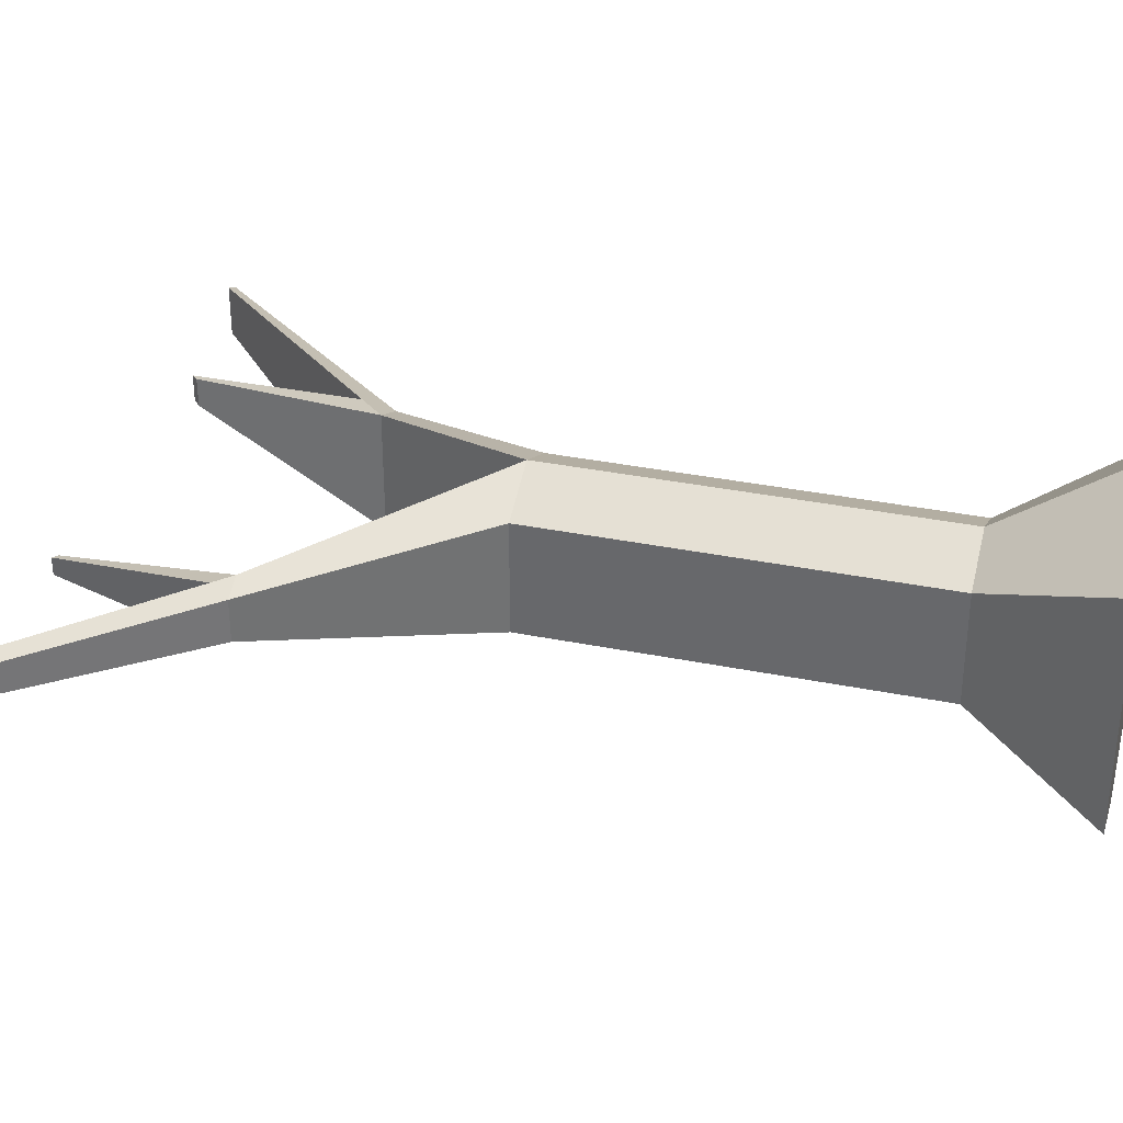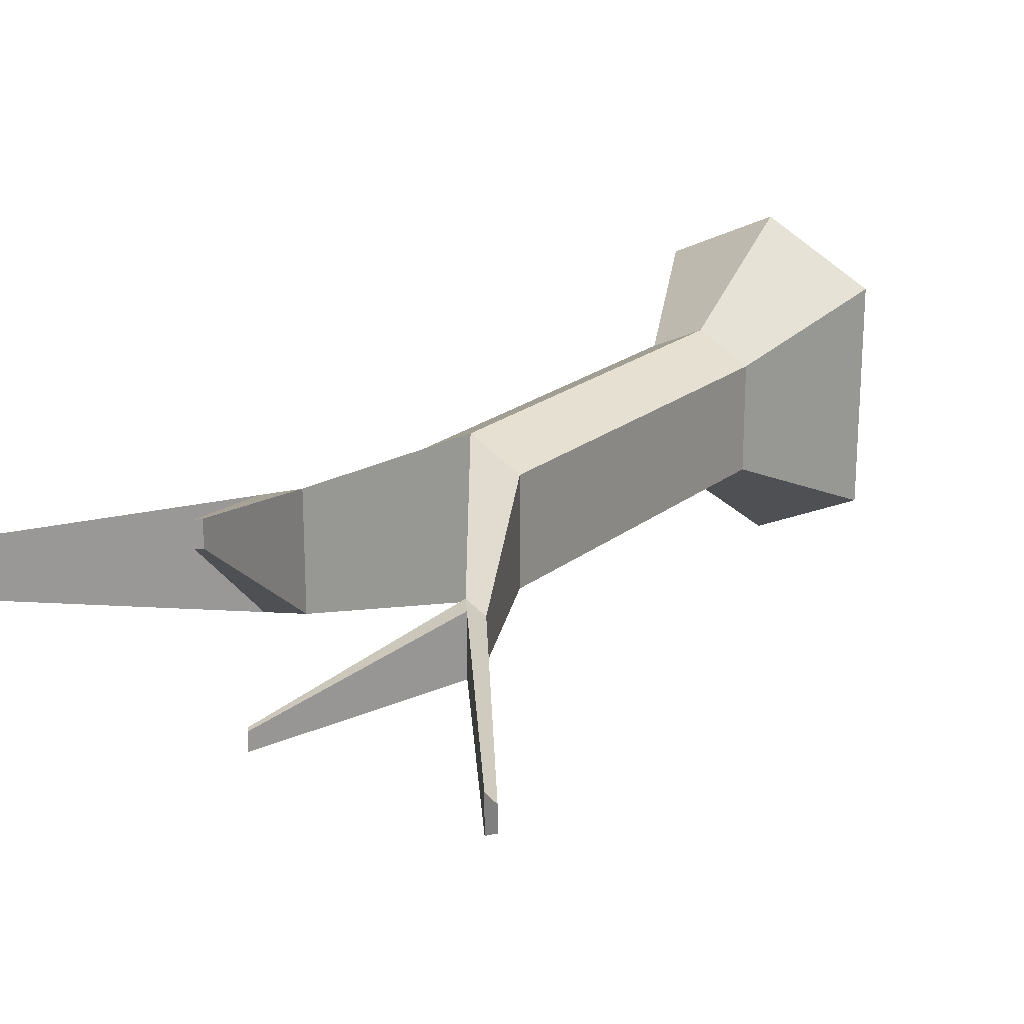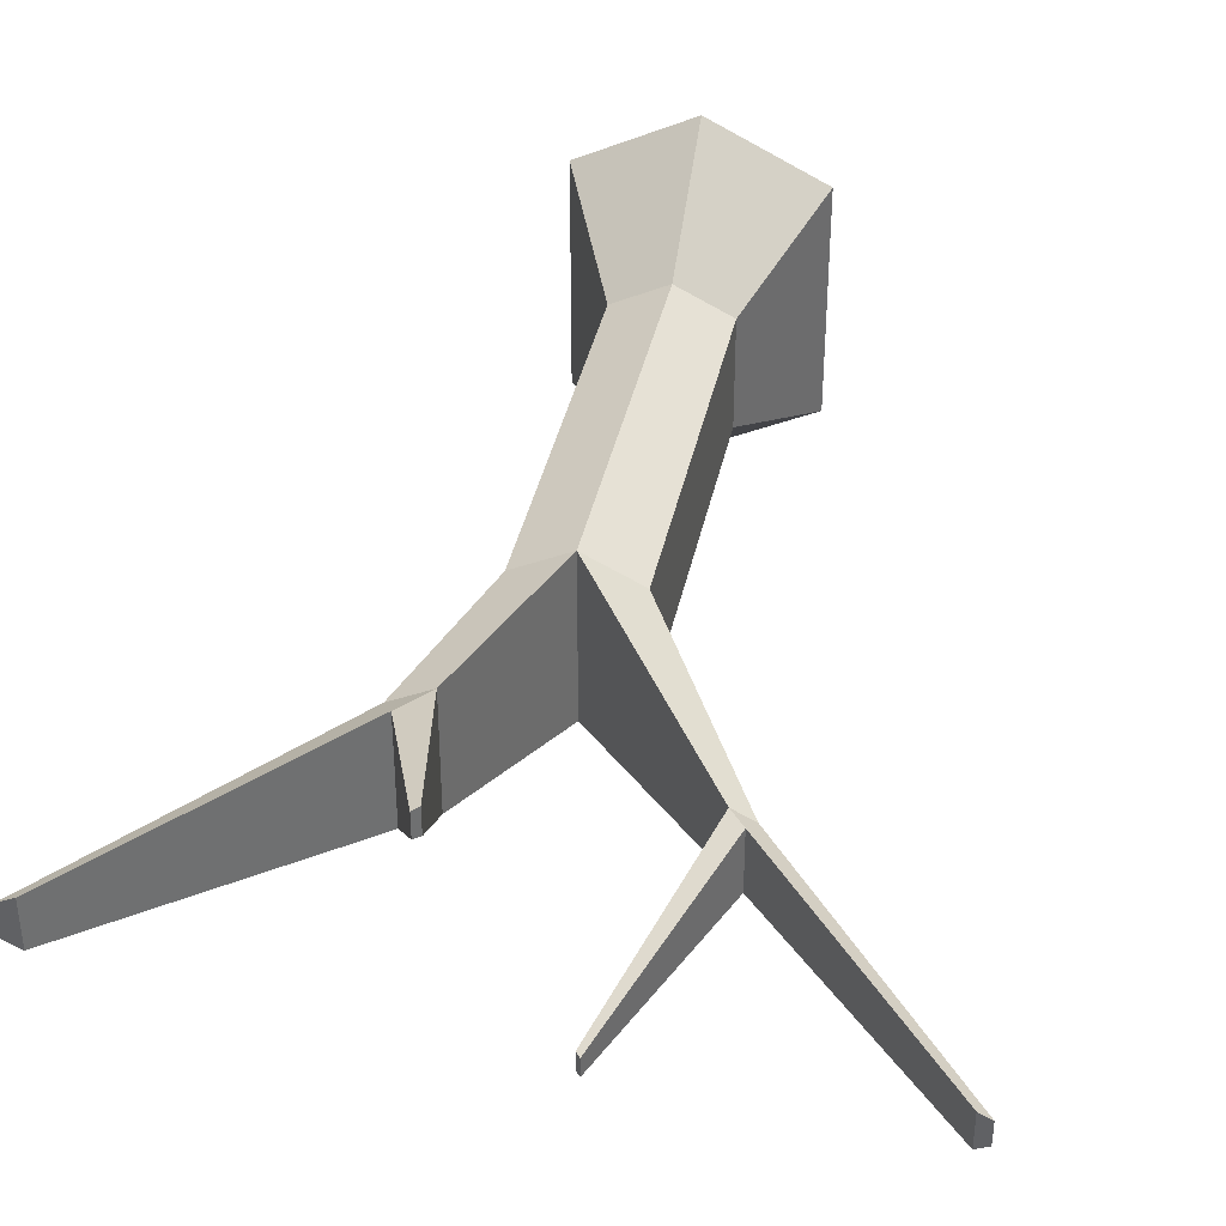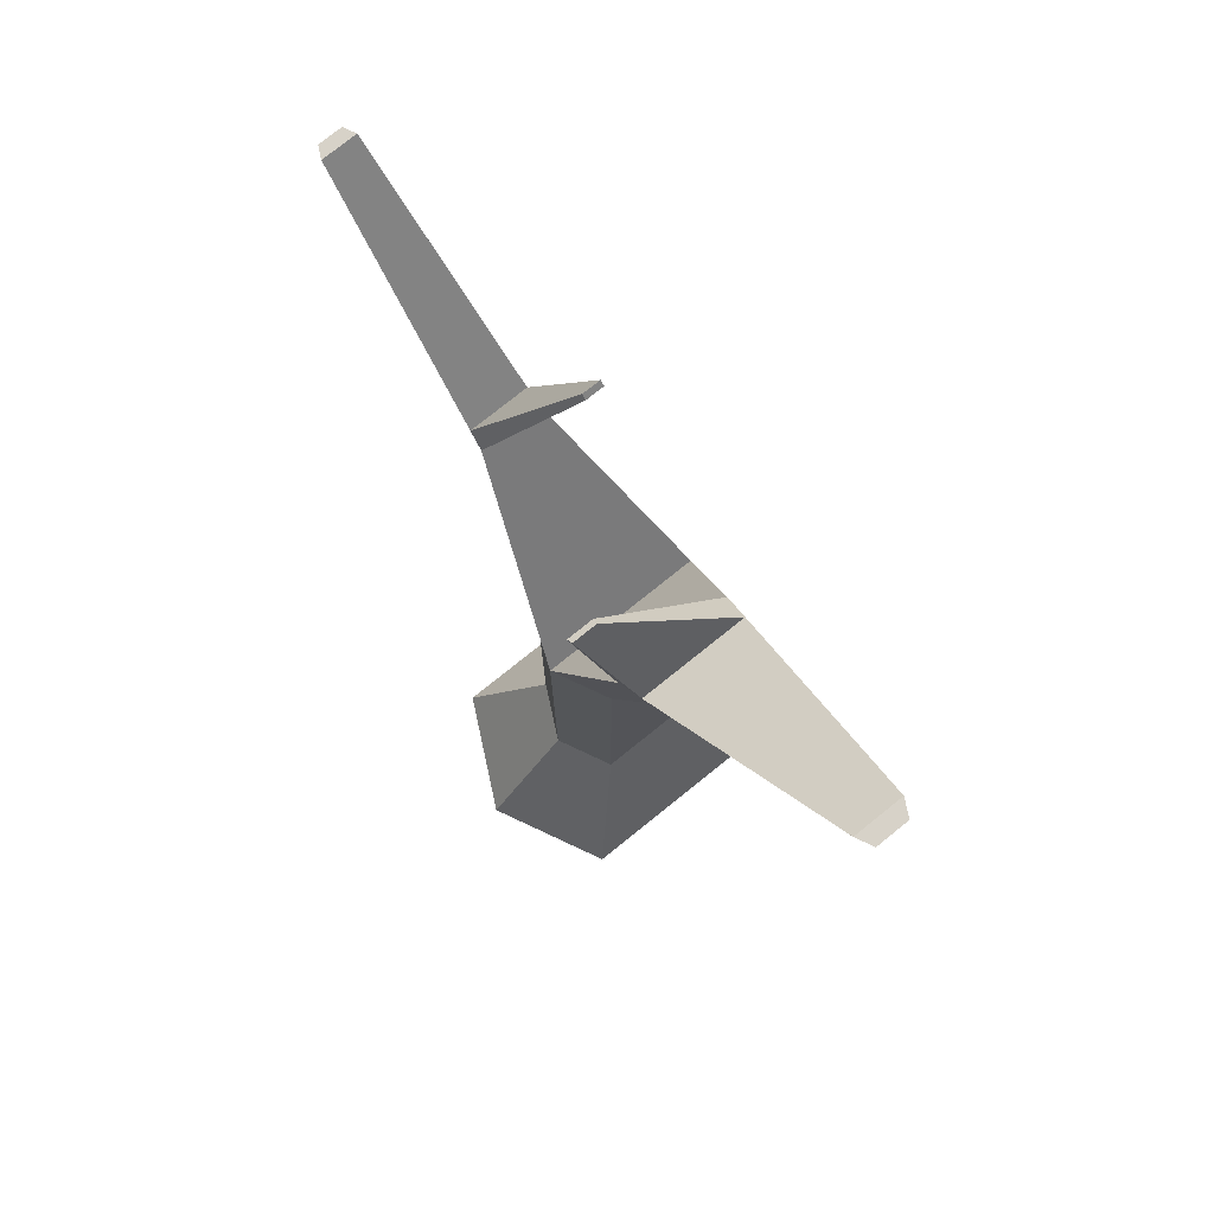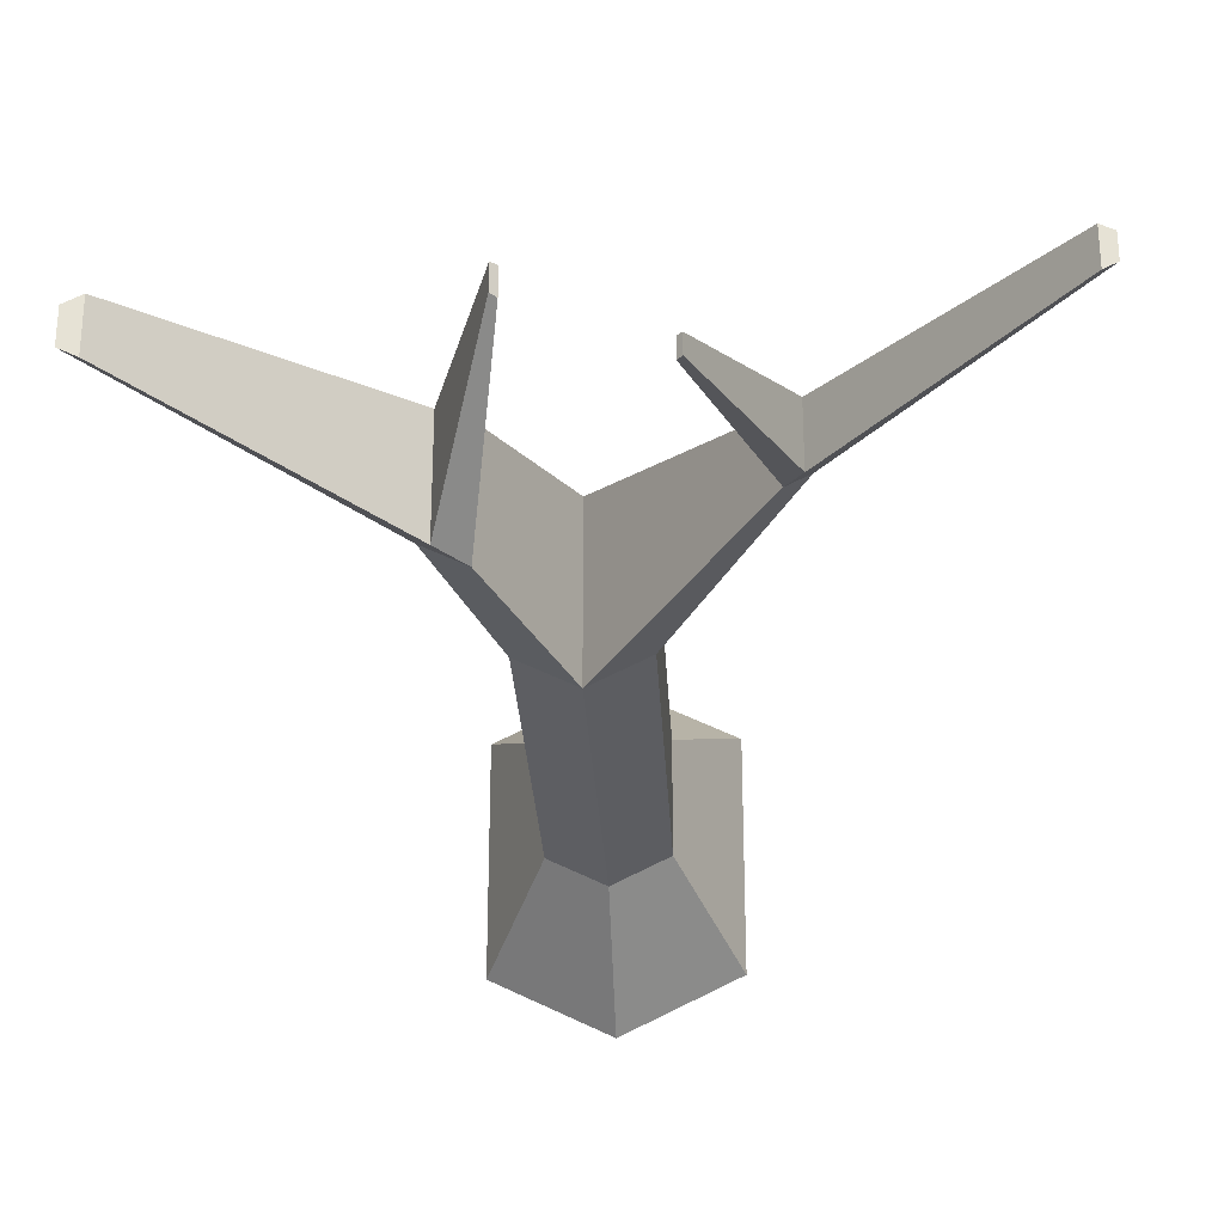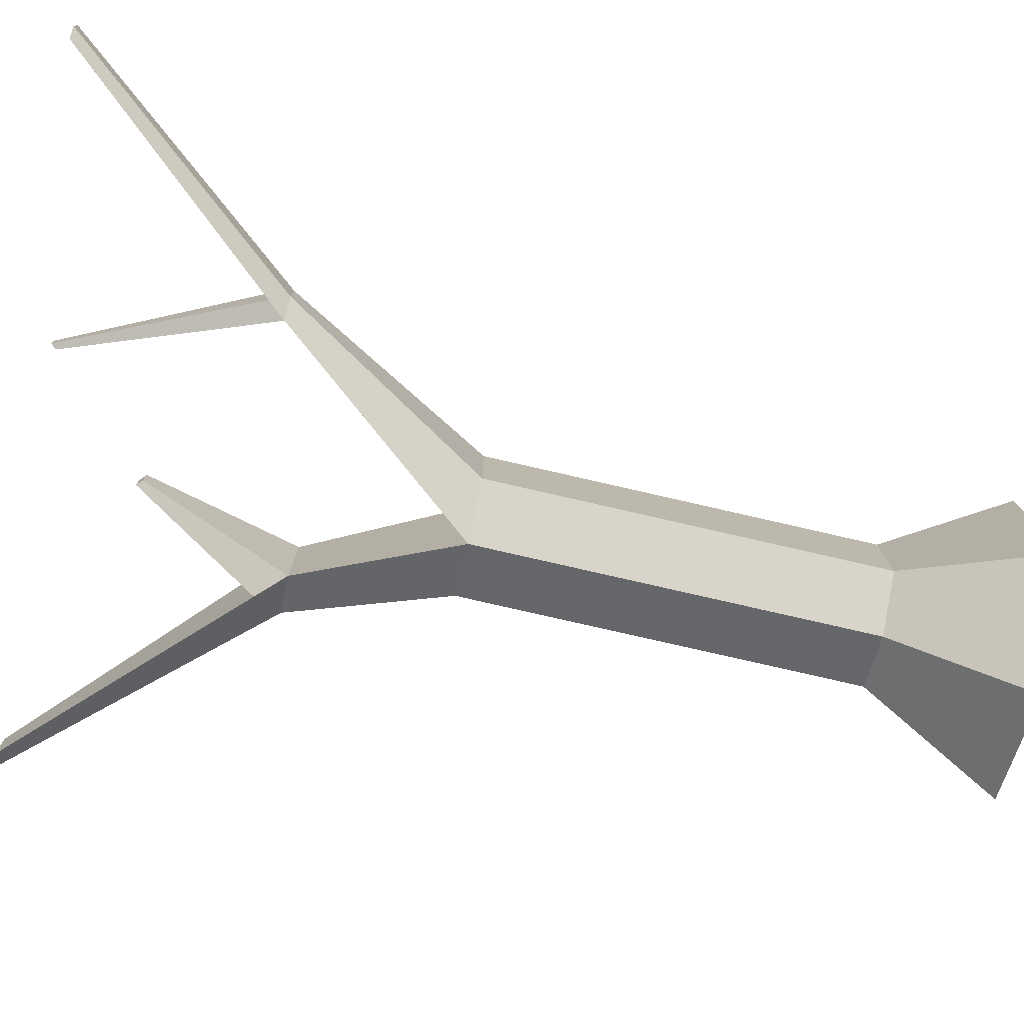
<metadata>
{"format":"obj","ext":"obj","renderer":"f3d","projection":"perspective","resolution":1024,"background":"white","views":[{"elev":34.8,"azim":-74.9,"up":"+Z"},{"elev":21.8,"azim":-143.2,"up":"+Z"},{"elev":38.0,"azim":-168.4,"up":"+Z"},{"elev":77.4,"azim":51.3,"up":"+Y"},{"elev":-27.9,"azim":-177.1,"up":"+Z"},{"elev":-78.3,"azim":-102.9,"up":"+Z"}]}
</metadata>
<code>
o Cube.007_Cube.014
v 29.74 18.22 0.3239
v 31.04 20.14 -1.029
v 33.21 20.34 -1.658
v 30.19 16.02 -1.092
v 31.59 18.06 -3.055
v 34.08 19.19 -2.91
v 32.28 15.02 -2.112
v 33.4 16.35 -3.454
v 34.99 17.56 -3.196
v 31.08 17.85 2.902
v 32.84 20.45 1.644
v 35.04 20.23 -0.2984
v 31.39 14.37 1.898
v 37.58 17.51 -1.585
v 34.76 14.55 -0.4616
v 36.37 15.92 -1.508
v 38.3 16.39 -2.427
v 34.74 16.69 4.199
v 35.82 18.53 3.059
v 37.27 19.62 1.601
v 34.91 14.69 4.242
v 39.32 19.17 -0.1351
v 36.17 12.65 2.65
v 40.5 18.5 -5.182
v 42.48 19.33 -6.296
v 41.58 20.51 -1.601
v 43.5 21.36 -2.64
v 40.55 20.25 -3.668
v 43.71 20.33 -4.618
v 36.94 13.74 -0.8736
v 38.31 14.45 -1.881
v 39.99 14.76 -4.574
v 41.68 13.88 -5.947
v 37.93 12.23 0.2271
v 39.71 13.51 -1.08
v 41.46 12.49 -3.337
v 43.23 13.06 -4.882
v 41.51 16.43 -6.447
v 43.6 17.4 -7.098
v 42.6 14.93 -6.836
v 45.35 18.16 -5.804
v 44.58 15.03 -6.132
v 46.3 16.33 -6.111
v 36.78 17.02 6.106
v 37.79 19.08 5.225
v 39.25 19.71 3.536
v 37.02 14.2 6.093
v 40.94 19.29 1.627
v 38.39 12.01 4.259
v 40.86 12.77 4.408
v 38.67 16.89 6.817
v 39.72 18.12 5.978
v 40.48 18.79 4.327
v 39.66 14.86 6.507
v 41.54 16.54 5.525
v 42.18 18.05 2.902
v 42.53 14.71 3.491
v 44 16.39 1.684
v 42.95 20.02 0.06551
v 45.08 20.66 -1.099
v 46 19.75 -2.835
v 43.94 19.17 1.265
v 46.05 18.41 0.1715
v 47.16 18.97 -1.485
v 39.38 11.64 1.741
v 41.46 14.07 0.6232
v 43.66 12.46 -1.214
v 45.1 12.91 -2.964
v 42.92 14.71 1.029
v 45.66 14.76 0.4003
v 46.46 13.45 -1.556
v 47.54 16.08 -4.208
v 46.96 18.09 -3.942
v 46.43 14.31 -4.098
v 47.25 16.07 -1.533
v 47.75 17.79 -2.293
v 47.27 14.31 -2.365
f 4 1 2 5
f 5 2 3 6
f 7 4 5 8
f 8 5 6 9
f 2 1 10 11
f 3 2 11 12
f 13 10 1 4
f 6 3 12 14
f 15 13 4 7
f 16 15 7 8
f 17 16 8 9
f 9 6 14 17
f 11 10 18 19
f 12 11 19 20
f 21 18 10 13
f 14 12 20 22
f 23 21 13 15
f 17 14 28 24
f 28 14 22 26
f 28 26 27 29
f 25 24 28 29
f 30 15 16 31
f 31 16 17 32
f 34 23 15 30
f 35 34 30 31
f 36 35 31 32
f 37 36 32 33
f 32 17 24 38
f 38 24 25 39
f 33 32 38 40
f 39 25 29 41
f 42 37 33 40
f 40 38 39 42
f 42 39 41 43
f 19 18 44 45
f 20 19 45 46
f 47 44 18 21
f 22 20 46 48
f 49 47 21 23
f 45 44 51 52
f 46 45 52 53
f 54 51 44 47
f 55 52 51 54
f 56 53 52 55
f 48 46 53 56
f 50 54 47 49
f 57 55 54 50
f 58 56 55 57
f 26 22 48 59
f 27 26 59 60
f 29 27 60 61
f 59 48 56 62
f 63 62 56 58
f 60 59 62 63
f 61 60 63 64
f 65 49 23 34
f 66 50 49 65
f 66 65 34 35
f 67 66 35 36
f 68 67 36 37
f 69 57 50 66
f 70 58 57 69
f 70 69 66 67
f 71 70 67 68
f 41 29 61 73
f 74 68 37 42
f 72 74 42 43
f 43 41 73 72
f 75 63 58 70
f 76 64 63 75
f 76 75 72 73
f 73 61 64 76
f 77 75 70 71
f 77 71 68 74
f 74 72 75 77
o Tree_5_LP_Cube.004
v 37.73 -1.165 2.091
v 38.82 1.165 1
v 37.73 -1.165 -2.091
v 38.82 1.165 -1
v 41.91 -1.165 2.091
v 40.82 1.165 1
v 41.91 -1.165 -2.091
v 40.82 1.165 -1
v 39.82 -1.165 -3.125
v 39.82 1.165 -1.495
v 39.82 -1.165 3.125
v 39.82 1.165 1.495
v 38.82 4.972 1
v 38.82 4.972 -1
v 39.82 4.972 -1.495
v 40.82 4.972 -1
v 40.82 4.972 1
v 39.82 4.972 1.495
v 38.82 8.042 1
v 38.82 8.042 -1
v 39.82 8.042 -1.495
v 40.82 8.042 -1
v 40.82 8.042 1
v 39.82 8.042 1.495
v 41.08 10.77 -1.085
v 41.81 10.77 -0.7259
v 41.81 10.77 0.7259
v 41.08 10.77 1.085
v 36.7 11.71 0.3816
v 36.7 11.71 -0.3816
v 37.08 11.71 0.5703
v 37.08 11.71 -0.5703
v 45.33 14.95 -0.4484
v 45.63 14.95 -0.3
v 45.63 14.95 0.3
v 45.33 14.95 0.4484
v 33.27 15.98 0.2112
v 33.27 15.98 -0.2112
v 33.48 15.98 0.3157
v 33.48 15.98 -0.3157
v 36.81 12.03 -0.5513
v 36.81 12.03 0.5513
v 36.45 12.03 0.3689
v 36.45 12.03 -0.3689
v 38.31 15.18 -0.8636
v 38.31 15.18 -0.5286
v 38.24 15.27 -0.5342
v 38.24 15.27 -0.8581
v 41.56 11.24 -1.013
v 42.24 11.24 -0.6775
v 41.56 11.24 1.013
v 42.24 11.24 0.6775
v 40.54 13.6 1.127
v 40.54 13.6 1.614
v 40.65 13.7 1.144
v 40.65 13.7 1.597
f 78 79 81 80
f 86 87 85 84
f 84 85 83 82
f 88 89 79 78
f 86 84 82 88
f 85 87 92 93
f 79 89 95 90
f 80 86 88 78
f 82 83 89 88
f 80 81 87 86
f 91 90 96 97
f 94 93 99 100
f 83 85 93 94
f 89 83 94 95
f 87 81 91 92
f 81 79 90 91
f 101 98 109 108
f 99 98 102 103
f 95 94 100 101
f 90 95 101 96
f 93 92 98 99
f 92 91 97 98
f 127 126 110 111
f 98 101 105 102
f 100 99 103 104
f 101 100 104 105
f 119 118 117 116
f 98 97 107 109
f 97 96 106 107
f 96 101 108 106
f 111 110 113 112
f 126 128 113 110
f 129 127 111 112
f 128 129 112 113
f 117 115 114 116
f 120 119 116 114
f 118 121 115 117
f 121 120 114 115
f 107 106 120 121
f 109 107 121 118
f 106 108 119 120
f 108 109 122 123
f 123 122 125 124
f 119 108 123 124
f 109 118 125 122
f 118 119 124 125
f 105 104 129 128
f 104 103 127 129
f 102 105 131 130
f 103 102 126 127
f 130 131 133 132
f 128 126 132 133
f 105 128 133 131
f 126 102 130 132

</code>
